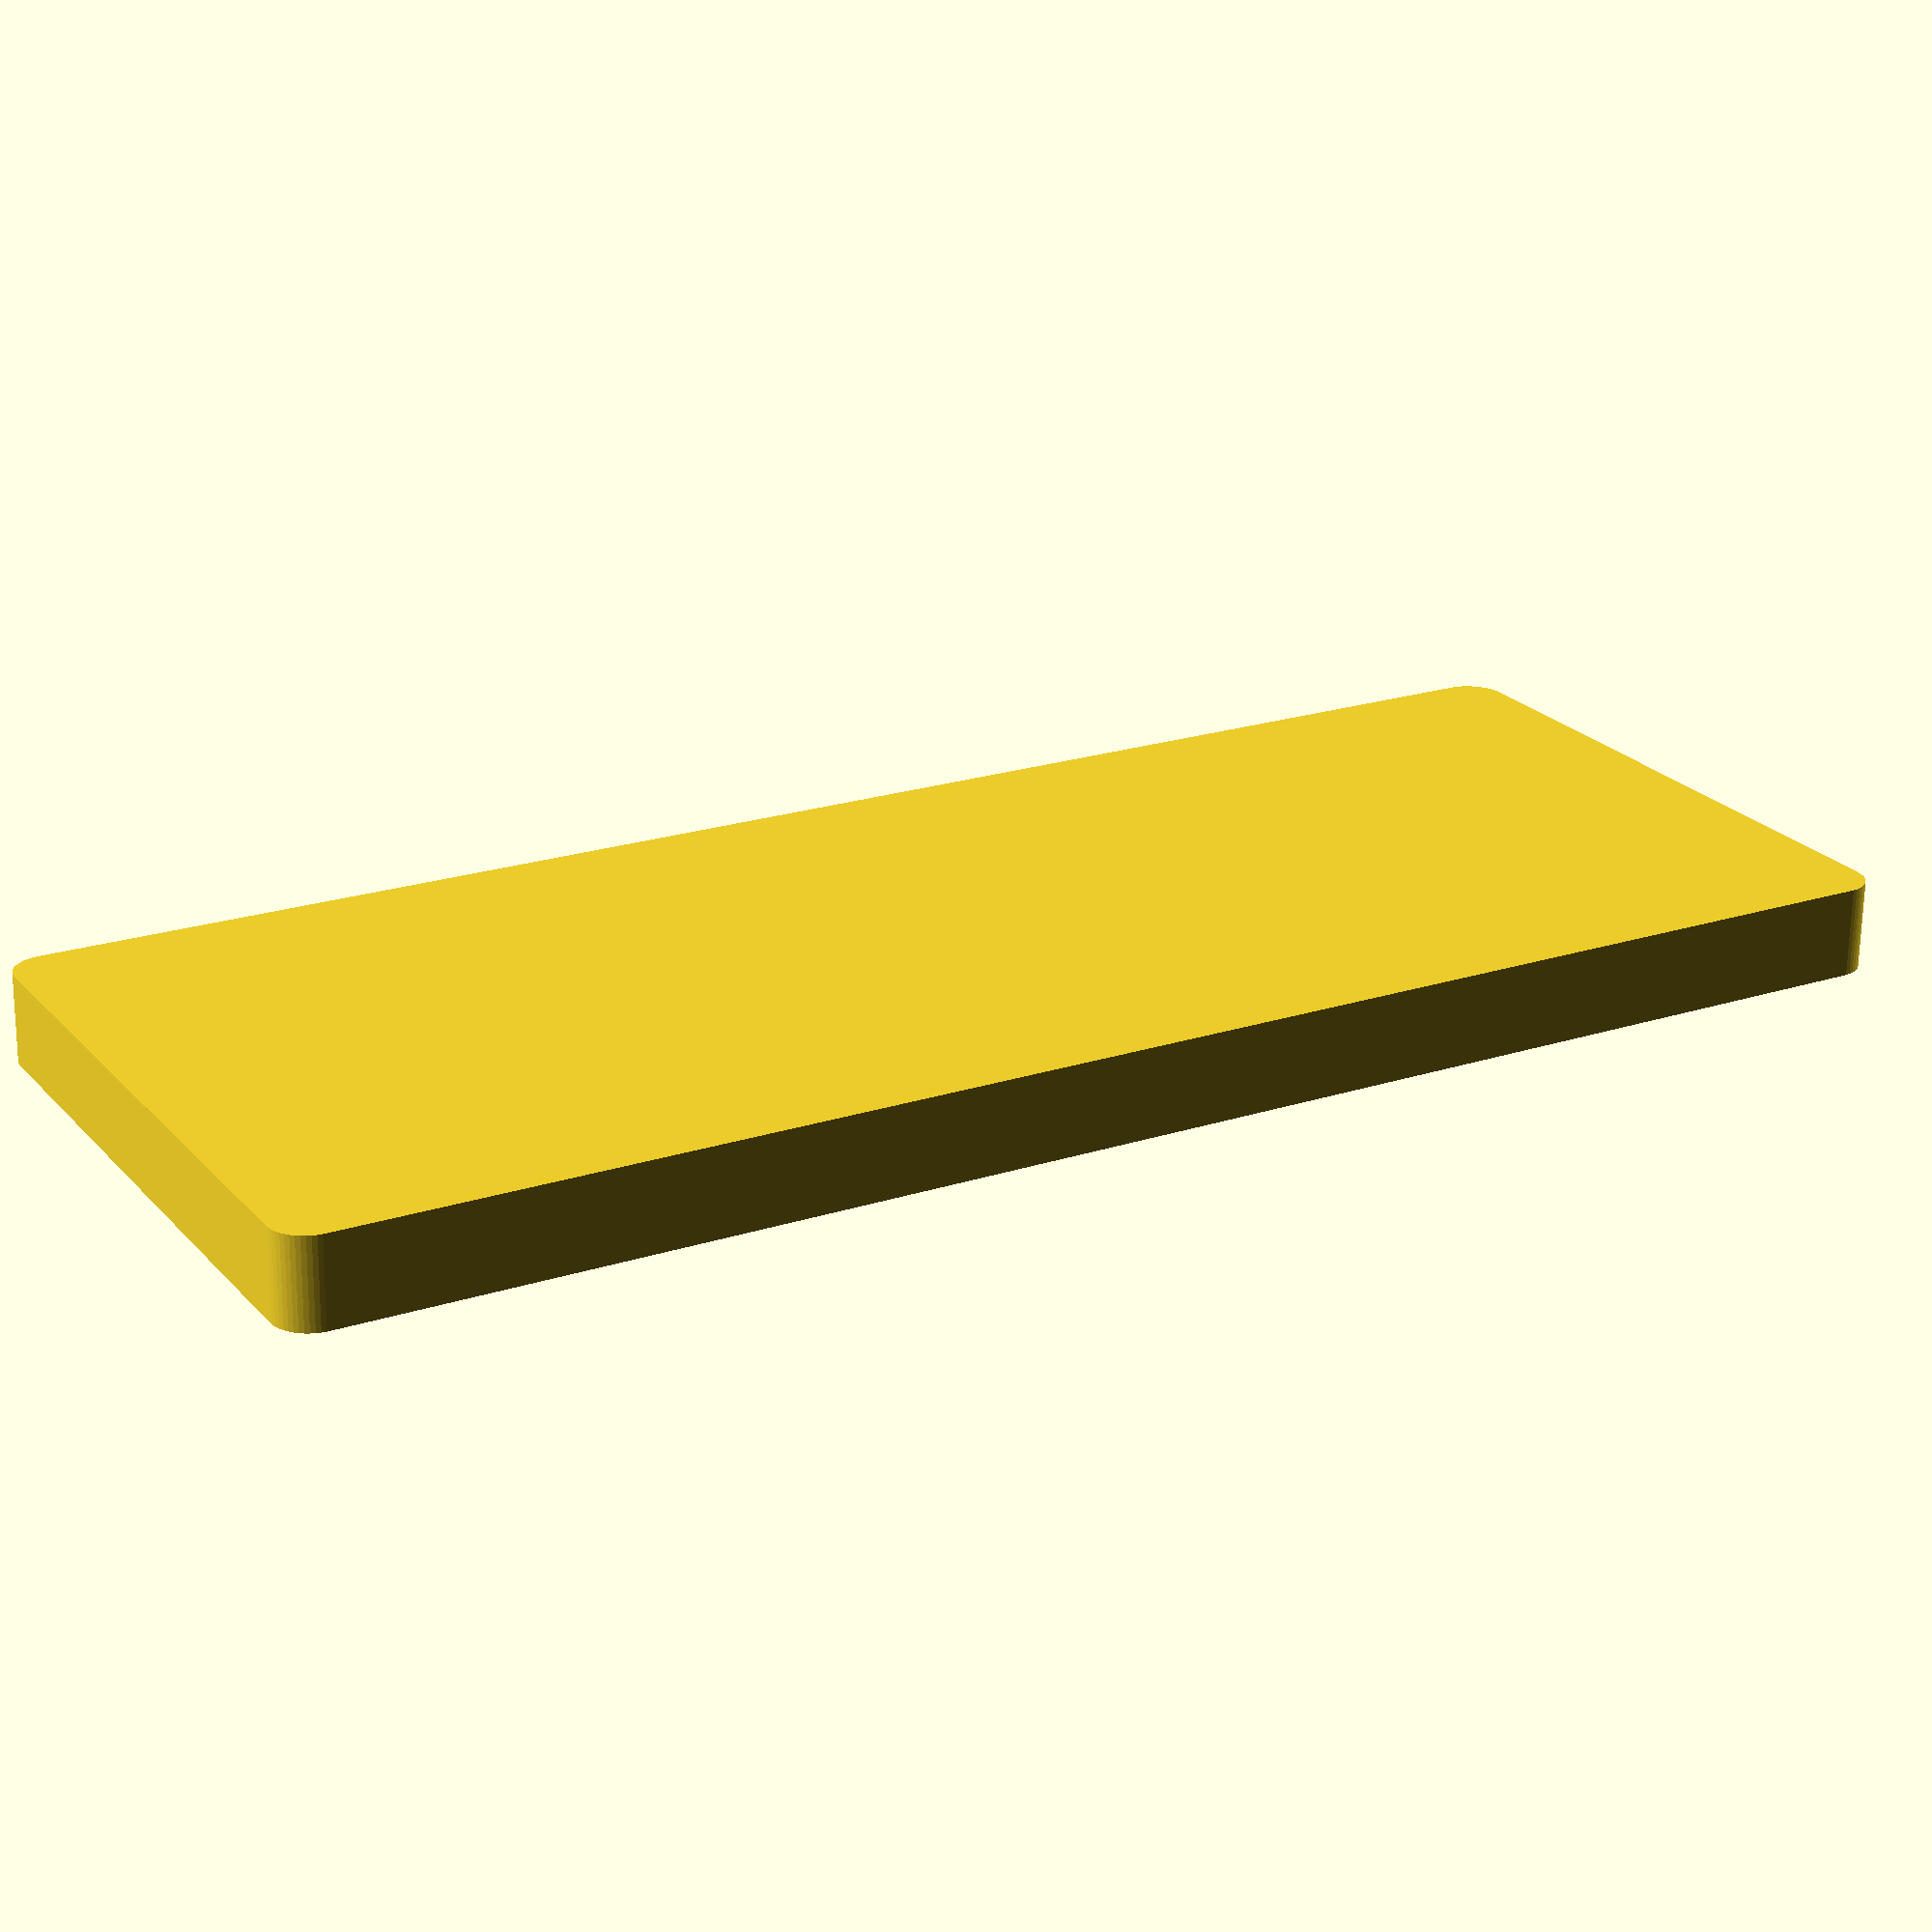
<openscad>
$fn = 50;


difference() {
	union() {
		hull() {
			translate(v = [-107.5000000000, 40.0000000000, 0]) {
				cylinder(h = 12, r = 5);
			}
			translate(v = [107.5000000000, 40.0000000000, 0]) {
				cylinder(h = 12, r = 5);
			}
			translate(v = [-107.5000000000, -40.0000000000, 0]) {
				cylinder(h = 12, r = 5);
			}
			translate(v = [107.5000000000, -40.0000000000, 0]) {
				cylinder(h = 12, r = 5);
			}
		}
	}
	union() {
		translate(v = [0, 0, 2]) {
			hull() {
				translate(v = [-107.5000000000, 40.0000000000, 0]) {
					cylinder(h = 10, r = 4);
				}
				translate(v = [107.5000000000, 40.0000000000, 0]) {
					cylinder(h = 10, r = 4);
				}
				translate(v = [-107.5000000000, -40.0000000000, 0]) {
					cylinder(h = 10, r = 4);
				}
				translate(v = [107.5000000000, -40.0000000000, 0]) {
					cylinder(h = 10, r = 4);
				}
			}
		}
	}
}
</openscad>
<views>
elev=67.3 azim=210.1 roll=179.2 proj=p view=solid
</views>
